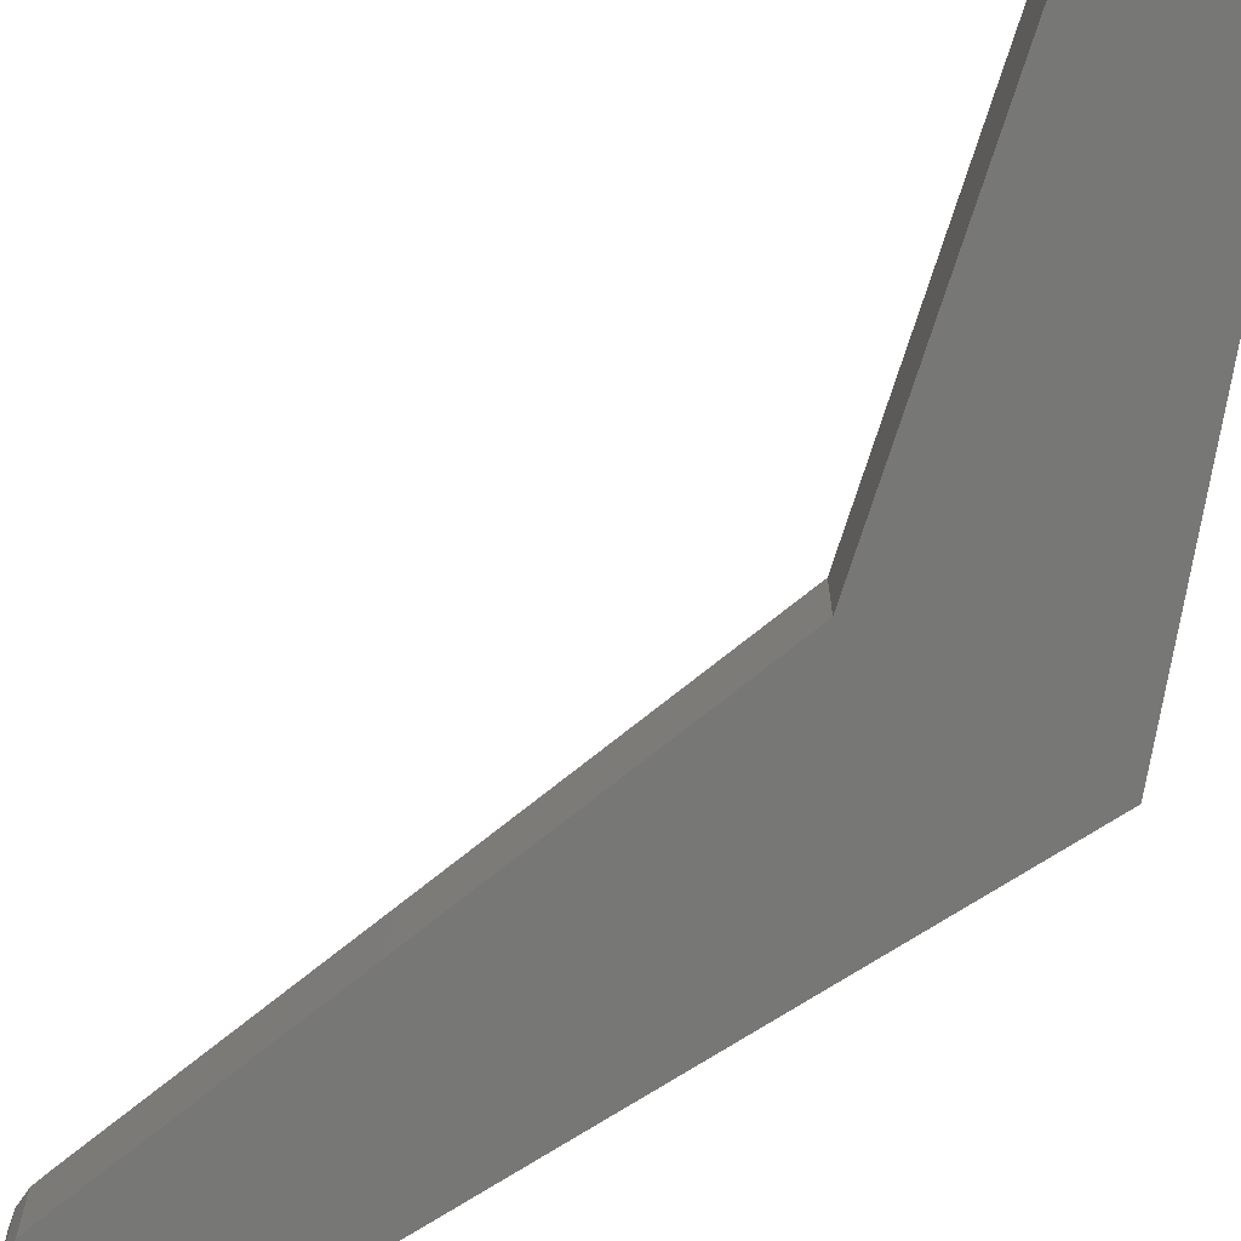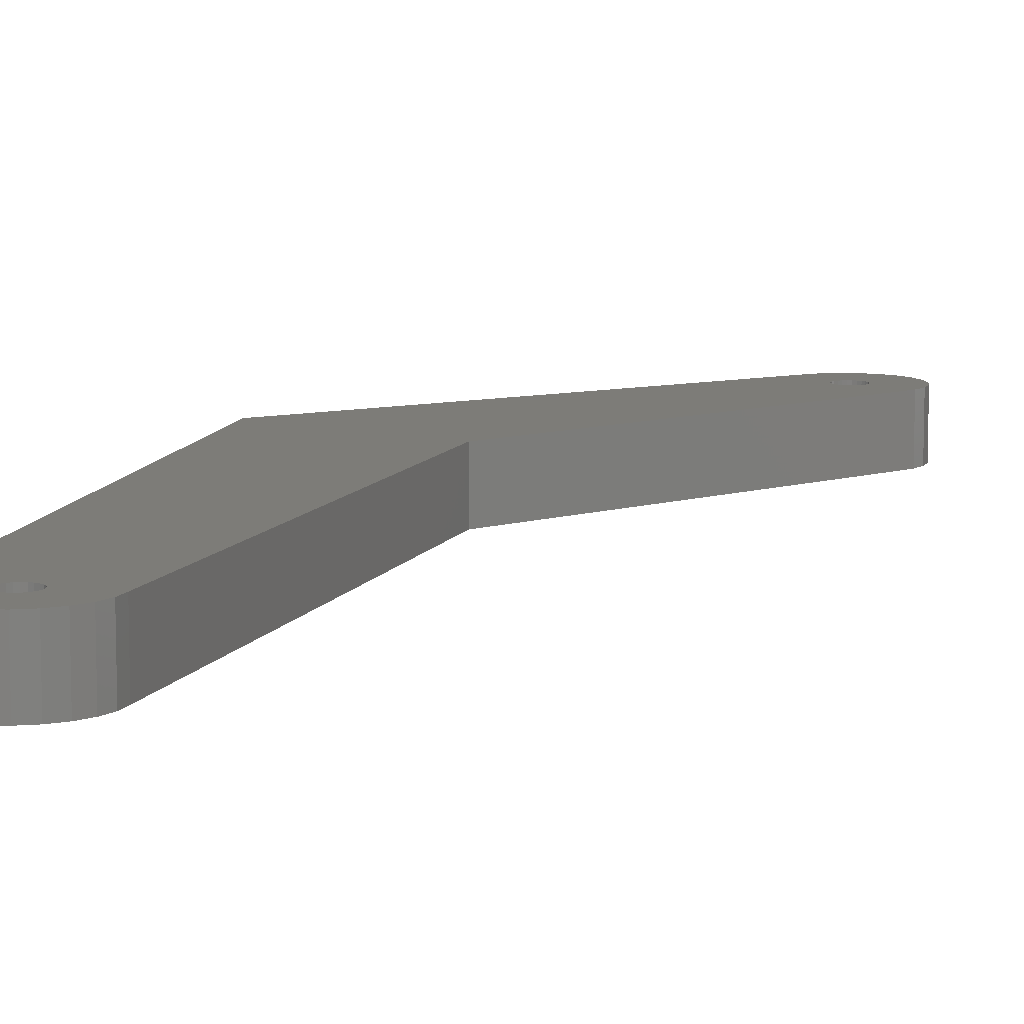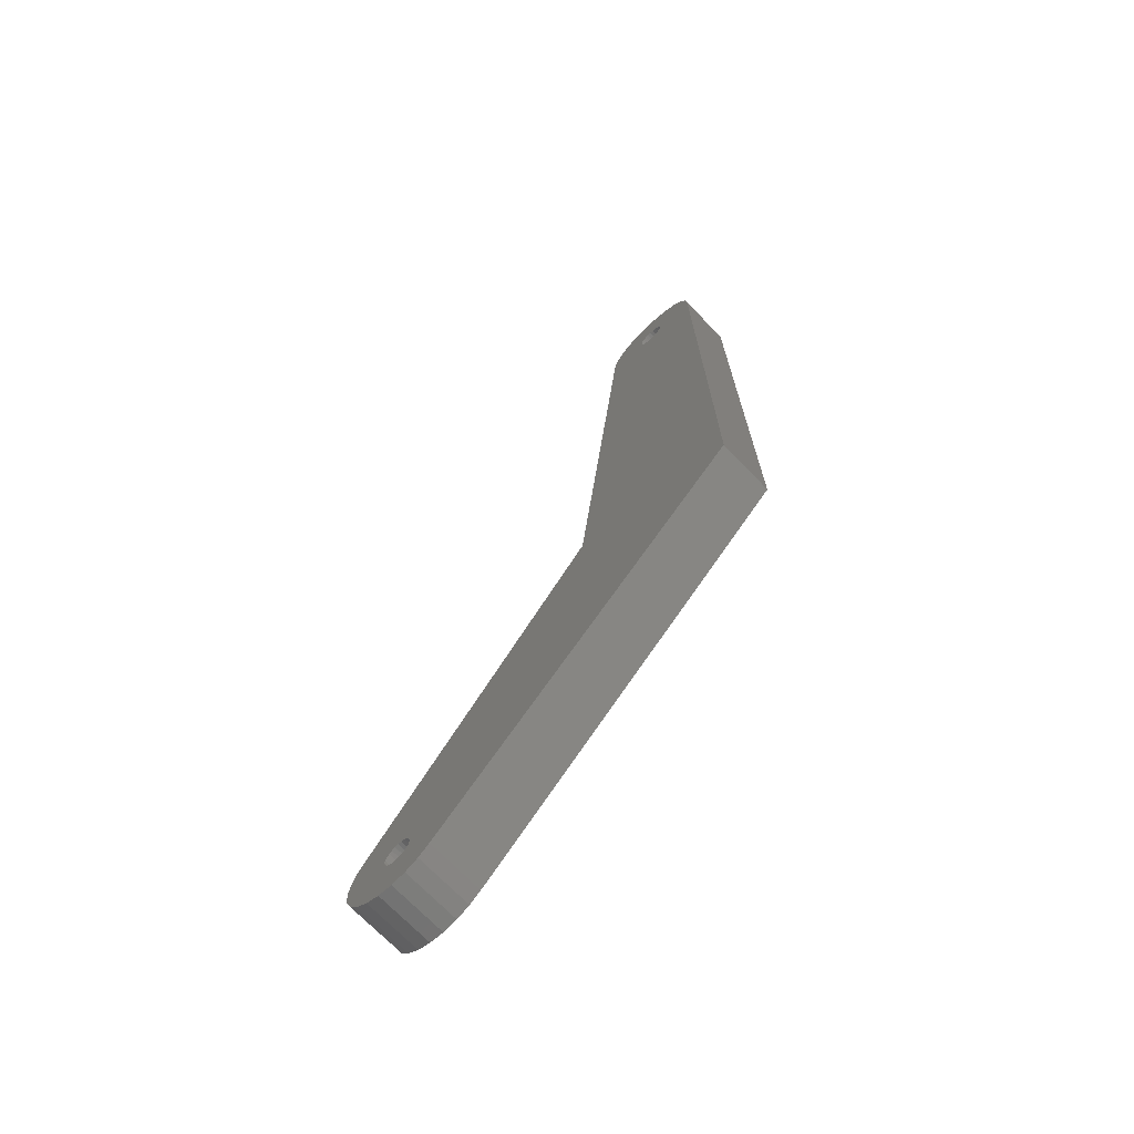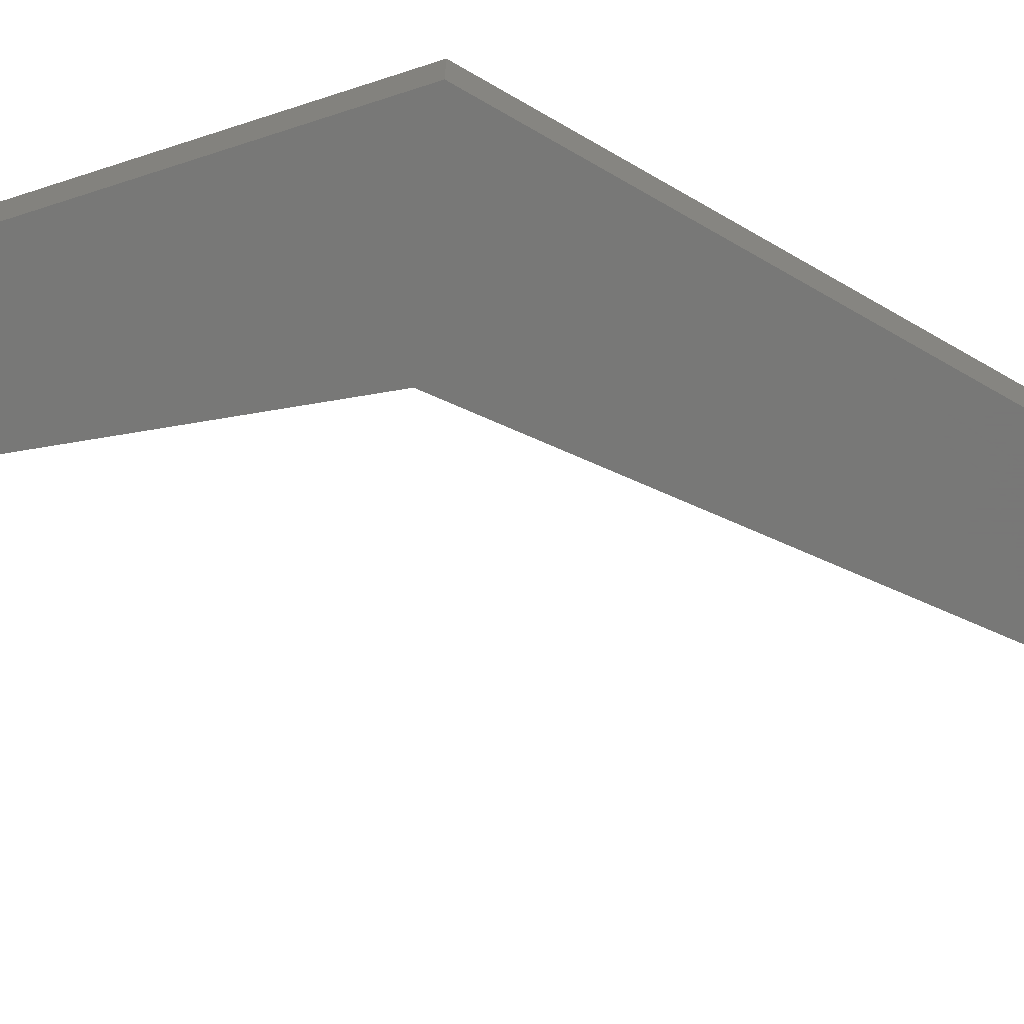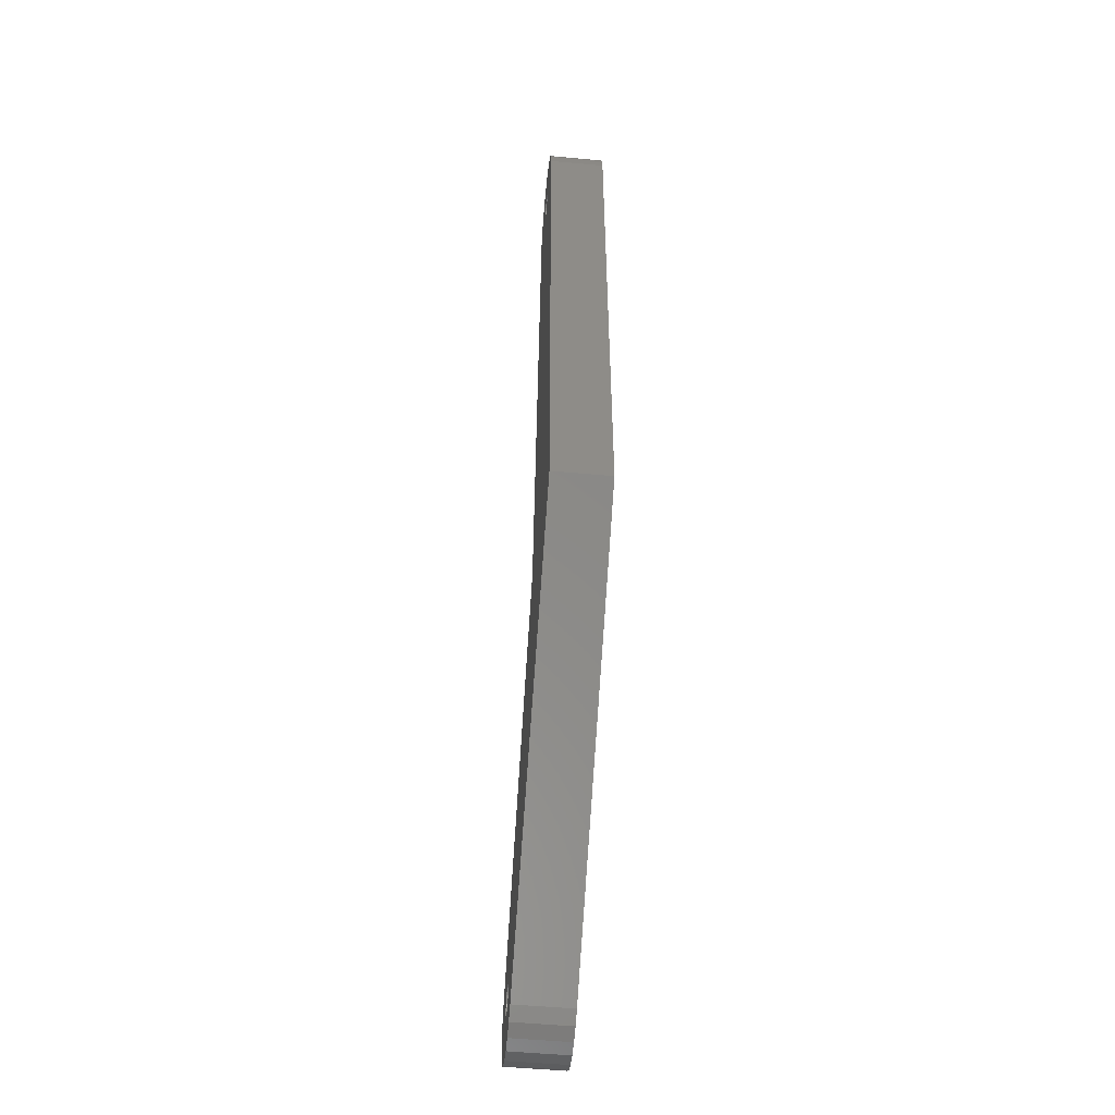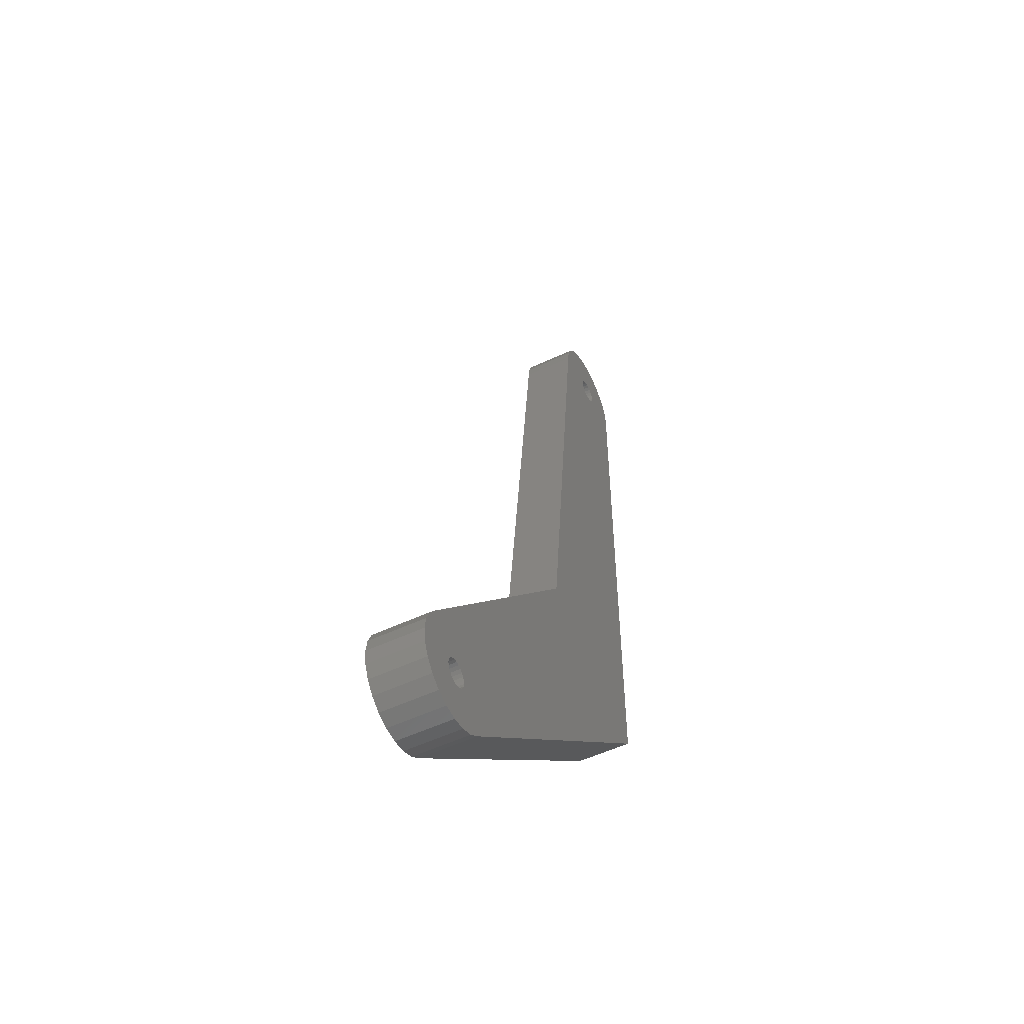
<metadata>
{"format":"stl","ext":"stl","renderer":"f3d","projection":"perspective","resolution":1024,"background":"white","views":[{"elev":-69.3,"azim":-56.6,"up":"+Z"},{"elev":9.5,"azim":-168.6,"up":"+Z"},{"elev":-71.1,"azim":43.9,"up":"+Y"},{"elev":-70.4,"azim":60.0,"up":"+Z"},{"elev":-53.5,"azim":84.4,"up":"+Y"},{"elev":-53.0,"azim":-63.1,"up":"+Y"}]}
</metadata>
<code>
# stl→obj: 152 verts, 308 faces
v 61.03 164.8 0
v 61.2 156.2 0
v 61.12 155.6 0
v 63.5 165.1 0
v 61.44 156.8 0
v 61.82 157.3 0
v 62.31 157.6 0
v 62.88 157.9 0
v 63.5 158 0
v 65.97 164.8 0
v 64.12 157.9 0
v 64.69 157.6 0
v 65.18 157.3 0
v 65.56 156.8 0
v 65.8 156.2 0
v 65.88 155.6 0
v 0.3246 11.99 0
v 0.3246 7.06 0
v -1.41e-15 9.525 0
v 1.276 4.763 0
v 1.276 14.29 0
v 2.79 2.79 0
v 2.79 16.26 0
v 4.762 1.276 0
v 7.225 10.14 0
v 7.463 10.72 0
v 44.45 66.67 0
v 7.144 9.525 0
v 7.06 0.3246 0
v 7.841 11.21 0
v 8.334 11.59 0
v 8.909 11.83 0
v 9.525 11.91 0
v 10.14 11.83 0
v 10.72 11.59 0
v 11.21 11.21 0
v 11.59 10.72 0
v 11.83 10.14 0
v 11.91 9.525 0
v 11.99 0.3246 0
v 14.29 1.276 0
v 16.26 2.79 0
v 73.02 53.97 0
v 53.97 155.6 0
v 54.3 158 0
v 55.25 160.3 0
v 56.76 162.3 0
v 58.74 163.8 0
v 61.2 155 0
v 61.44 154.4 0
v 61.82 153.9 0
v 62.31 153.5 0
v 62.88 153.3 0
v 63.5 153.2 0
v 64.12 153.3 0
v 64.69 153.5 0
v 65.18 153.9 0
v 65.56 154.4 0
v 65.8 155 0
v 68.26 163.8 0
v 70.24 162.3 0
v 71.75 160.3 0
v 72.7 158 0
v 73.02 155.6 0
v 7.225 8.909 0
v 9.525 1.41e-15 0
v 7.463 8.334 0
v 7.841 7.841 0
v 8.334 7.463 0
v 8.909 7.225 0
v 9.525 7.144 0
v 10.14 7.225 0
v 10.72 7.463 0
v 11.21 7.841 0
v 11.59 8.334 0
v 11.83 8.909 0
v 0.3246 7.06 9.525
v 0.3246 11.99 9.525
v -1.41e-15 9.525 9.525
v 1.276 4.763 9.525
v 1.276 14.29 9.525
v 2.79 2.79 9.525
v 2.79 16.26 9.525
v 4.762 1.276 9.525
v 7.225 10.14 9.525
v 7.463 10.72 9.525
v 44.45 66.67 9.525
v 7.144 9.525 9.525
v 7.06 0.3246 9.525
v 7.841 11.21 9.525
v 8.334 11.59 9.525
v 8.909 11.83 9.525
v 9.525 11.91 9.525
v 10.14 11.83 9.525
v 10.72 11.59 9.525
v 11.21 11.21 9.525
v 11.59 10.72 9.525
v 11.83 10.14 9.525
v 11.91 9.525 9.525
v 11.99 0.3246 9.525
v 14.29 1.276 9.525
v 16.26 2.79 9.525
v 73.02 53.97 9.525
v 53.97 155.6 9.525
v 54.3 158 9.525
v 55.25 160.3 9.525
v 56.76 162.3 9.525
v 58.74 163.8 9.525
v 61.12 155.6 9.525
v 61.03 164.8 9.525
v 61.2 155 9.525
v 61.44 154.4 9.525
v 61.82 153.9 9.525
v 62.31 153.5 9.525
v 62.88 153.3 9.525
v 63.5 153.2 9.525
v 64.12 153.3 9.525
v 64.69 153.5 9.525
v 65.18 153.9 9.525
v 65.56 154.4 9.525
v 65.8 155 9.525
v 65.88 155.6 9.525
v 65.97 164.8 9.525
v 68.26 163.8 9.525
v 70.24 162.3 9.525
v 71.75 160.3 9.525
v 72.7 158 9.525
v 73.02 155.6 9.525
v 61.2 156.2 9.525
v 63.5 165.1 9.525
v 61.44 156.8 9.525
v 61.82 157.3 9.525
v 62.31 157.6 9.525
v 62.88 157.9 9.525
v 63.5 158 9.525
v 64.12 157.9 9.525
v 64.69 157.6 9.525
v 65.18 157.3 9.525
v 65.56 156.8 9.525
v 65.8 156.2 9.525
v 7.225 8.909 9.525
v 9.525 1.41e-15 9.525
v 7.463 8.334 9.525
v 7.841 7.841 9.525
v 8.334 7.463 9.525
v 8.909 7.225 9.525
v 9.525 7.144 9.525
v 10.14 7.225 9.525
v 10.72 7.463 9.525
v 11.21 7.841 9.525
v 11.59 8.334 9.525
v 11.83 8.909 9.525
f 1 2 3
f 2 1 4
f 2 4 5
f 5 4 6
f 6 4 7
f 7 4 8
f 8 4 9
f 9 4 10
f 9 10 11
f 11 10 12
f 12 10 13
f 13 10 14
f 14 10 15
f 15 10 16
f 17 18 19
f 18 17 20
f 20 17 21
f 20 21 22
f 22 21 23
f 22 23 24
f 24 23 25
f 25 23 26
f 26 23 27
f 24 25 28
f 24 28 29
f 26 27 30
f 30 27 31
f 31 27 32
f 32 27 33
f 33 27 34
f 34 27 35
f 35 27 36
f 36 27 37
f 37 27 38
f 38 27 39
f 39 27 40
f 40 27 41
f 41 27 42
f 42 27 43
f 43 27 44
f 43 44 45
f 43 45 46
f 43 46 47
f 43 47 48
f 43 48 3
f 3 48 1
f 43 3 49
f 43 49 50
f 43 50 51
f 43 51 52
f 43 52 53
f 43 53 54
f 43 54 55
f 43 55 56
f 43 56 57
f 43 57 58
f 43 58 59
f 43 59 16
f 43 16 10
f 43 10 60
f 43 60 61
f 43 61 62
f 43 62 63
f 43 63 64
f 29 65 66
f 65 29 28
f 66 65 67
f 66 67 68
f 66 68 69
f 66 69 70
f 66 70 71
f 66 71 72
f 66 72 40
f 40 72 73
f 40 73 74
f 40 74 75
f 40 75 76
f 40 76 39
f 77 78 79
f 78 77 80
f 78 80 81
f 81 80 82
f 81 82 83
f 83 82 84
f 83 84 85
f 83 85 86
f 83 86 87
f 85 84 88
f 88 84 89
f 87 86 90
f 87 90 91
f 87 91 92
f 87 92 93
f 87 93 94
f 87 94 95
f 87 95 96
f 87 96 97
f 87 97 98
f 87 98 99
f 87 99 100
f 87 100 101
f 87 101 102
f 87 102 103
f 87 103 104
f 104 103 105
f 105 103 106
f 106 103 107
f 107 103 108
f 108 103 109
f 108 109 110
f 109 103 111
f 111 103 112
f 112 103 113
f 113 103 114
f 114 103 115
f 115 103 116
f 116 103 117
f 117 103 118
f 118 103 119
f 119 103 120
f 120 103 121
f 121 103 122
f 122 103 123
f 123 103 124
f 124 103 125
f 125 103 126
f 126 103 127
f 127 103 128
f 110 129 130
f 129 110 109
f 130 129 131
f 130 131 132
f 130 132 133
f 130 133 134
f 130 134 135
f 130 135 136
f 130 136 123
f 123 136 137
f 123 137 138
f 123 138 139
f 123 139 140
f 123 140 122
f 89 141 88
f 141 89 142
f 141 142 143
f 143 142 144
f 144 142 145
f 145 142 146
f 146 142 147
f 147 142 100
f 147 100 148
f 148 100 149
f 149 100 150
f 150 100 151
f 151 100 152
f 152 100 99
f 104 27 87
f 27 104 44
f 105 44 104
f 44 105 45
f 106 45 105
f 45 106 46
f 107 46 106
f 46 107 47
f 107 48 47
f 48 107 108
f 108 1 48
f 1 108 110
f 110 4 1
f 4 110 130
f 130 10 4
f 10 130 123
f 123 60 10
f 60 123 124
f 124 61 60
f 61 124 125
f 61 126 62
f 126 61 125
f 62 127 63
f 127 62 126
f 63 128 64
f 128 63 127
f 64 103 43
f 103 64 128
f 103 42 43
f 42 103 102
f 102 41 42
f 41 102 101
f 101 40 41
f 40 101 100
f 100 66 40
f 66 100 142
f 142 29 66
f 29 142 89
f 89 24 29
f 24 89 84
f 84 22 24
f 22 84 82
f 80 22 82
f 22 80 20
f 77 20 80
f 20 77 18
f 79 18 77
f 18 79 19
f 78 19 79
f 19 78 17
f 81 17 78
f 17 81 21
f 83 21 81
f 21 83 23
f 87 23 83
f 23 87 27
f 149 74 73
f 74 149 150
f 151 74 150
f 74 151 75
f 152 75 151
f 75 152 76
f 99 76 152
f 76 99 39
f 98 39 99
f 39 98 38
f 97 38 98
f 38 97 37
f 96 37 97
f 37 96 36
f 96 35 36
f 35 96 95
f 95 34 35
f 34 95 94
f 94 33 34
f 33 94 93
f 93 32 33
f 32 93 92
f 92 31 32
f 31 92 91
f 91 30 31
f 30 91 90
f 30 86 26
f 86 30 90
f 26 85 25
f 85 26 86
f 25 88 28
f 88 25 85
f 28 141 65
f 141 28 88
f 65 143 67
f 143 65 141
f 67 144 68
f 144 67 143
f 144 69 68
f 69 144 145
f 145 70 69
f 70 145 146
f 146 71 70
f 71 146 147
f 147 72 71
f 72 147 148
f 148 73 72
f 73 148 149
f 135 8 9
f 8 135 134
f 134 7 8
f 7 134 133
f 133 6 7
f 6 133 132
f 6 131 5
f 131 6 132
f 5 129 2
f 129 5 131
f 2 109 3
f 109 2 129
f 3 111 49
f 111 3 109
f 49 112 50
f 112 49 111
f 50 113 51
f 113 50 112
f 113 52 51
f 52 113 114
f 114 53 52
f 53 114 115
f 115 54 53
f 54 115 116
f 116 55 54
f 55 116 117
f 117 56 55
f 56 117 118
f 118 57 56
f 57 118 119
f 120 57 119
f 57 120 58
f 121 58 120
f 58 121 59
f 122 59 121
f 59 122 16
f 140 16 122
f 16 140 15
f 139 15 140
f 15 139 14
f 138 14 139
f 14 138 13
f 138 12 13
f 12 138 137
f 137 11 12
f 11 137 136
f 136 9 11
f 9 136 135

</code>
